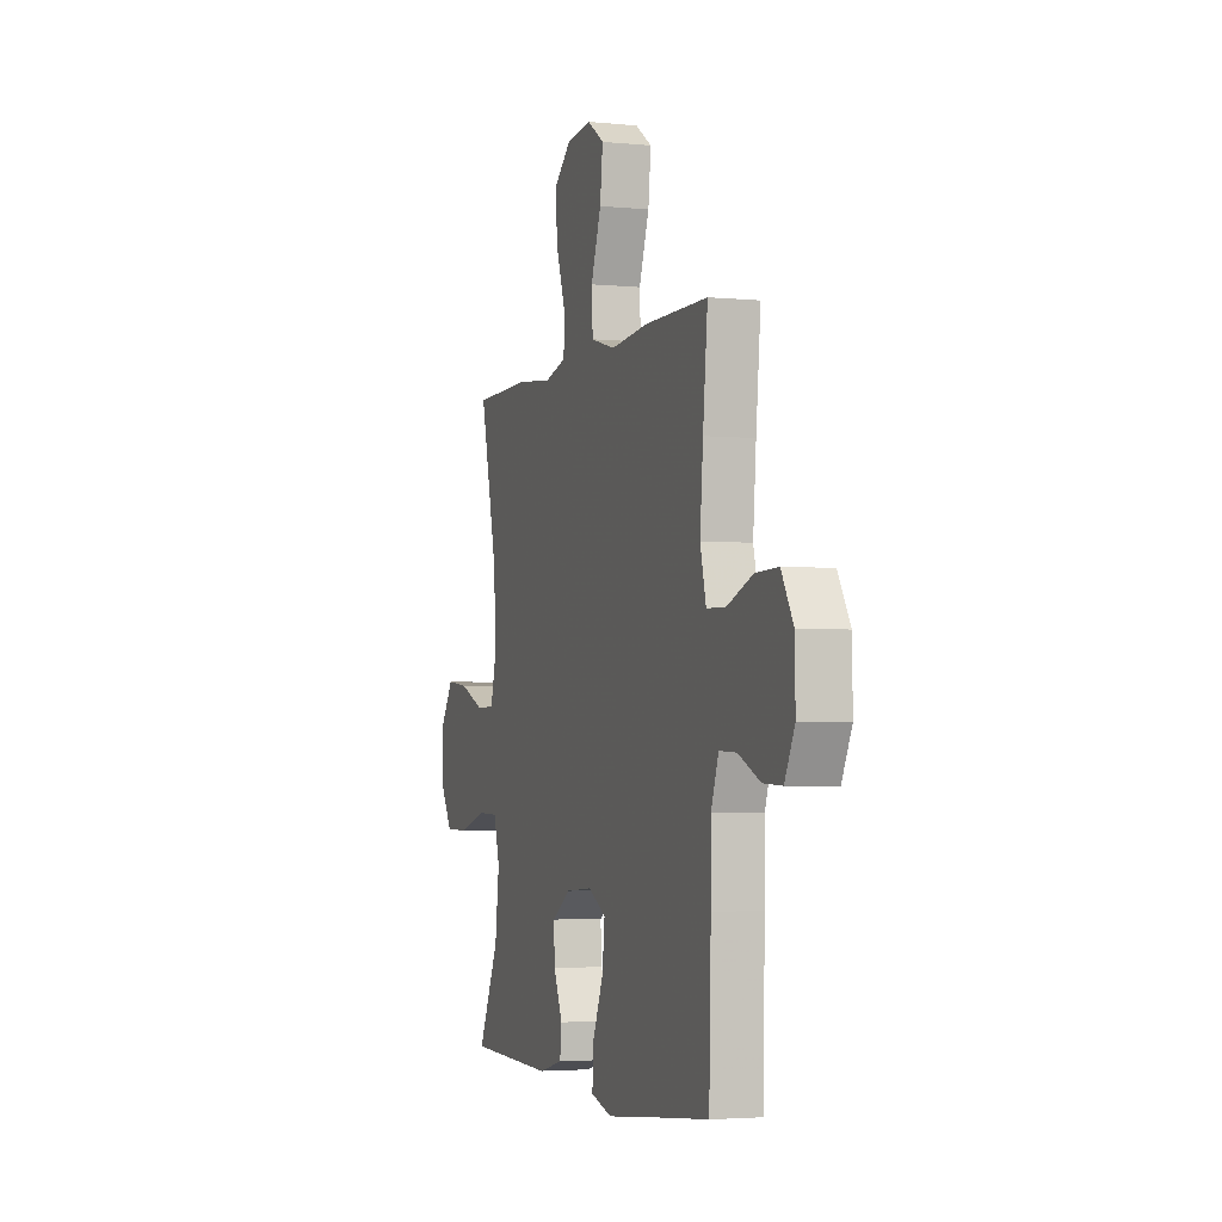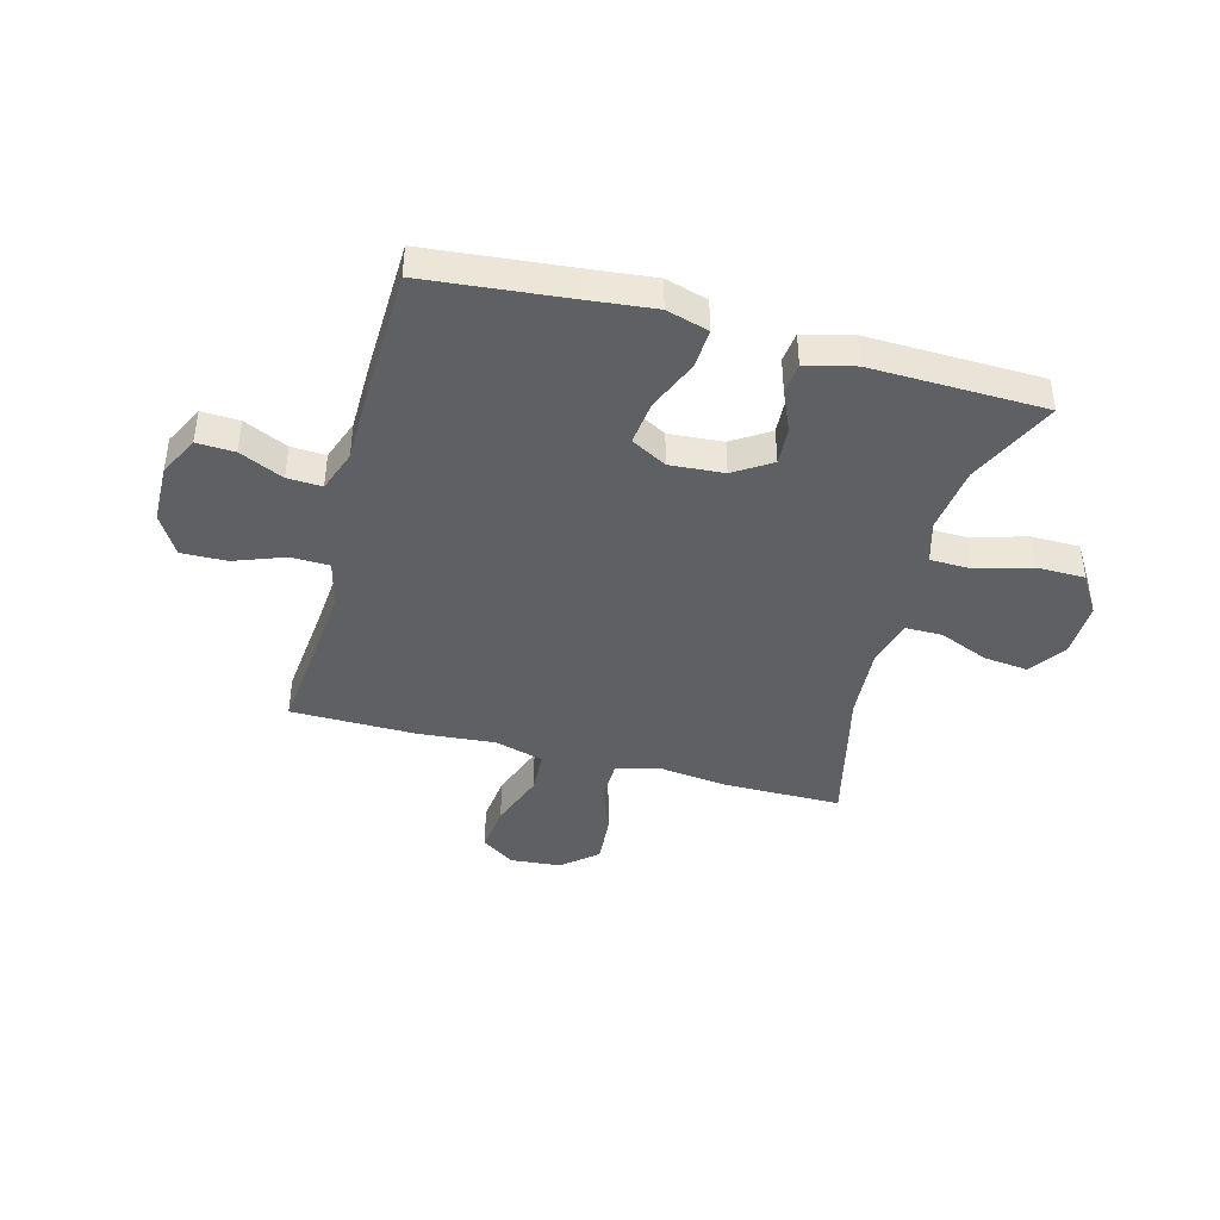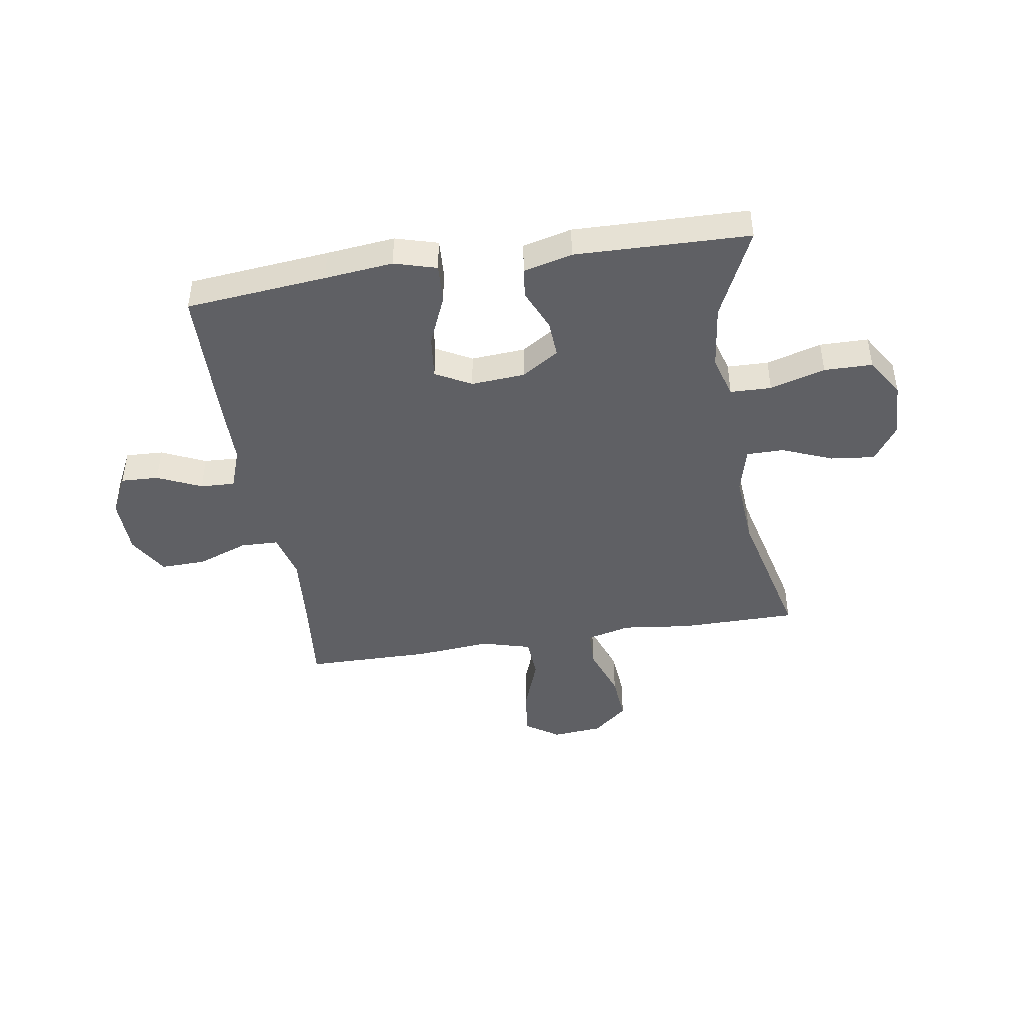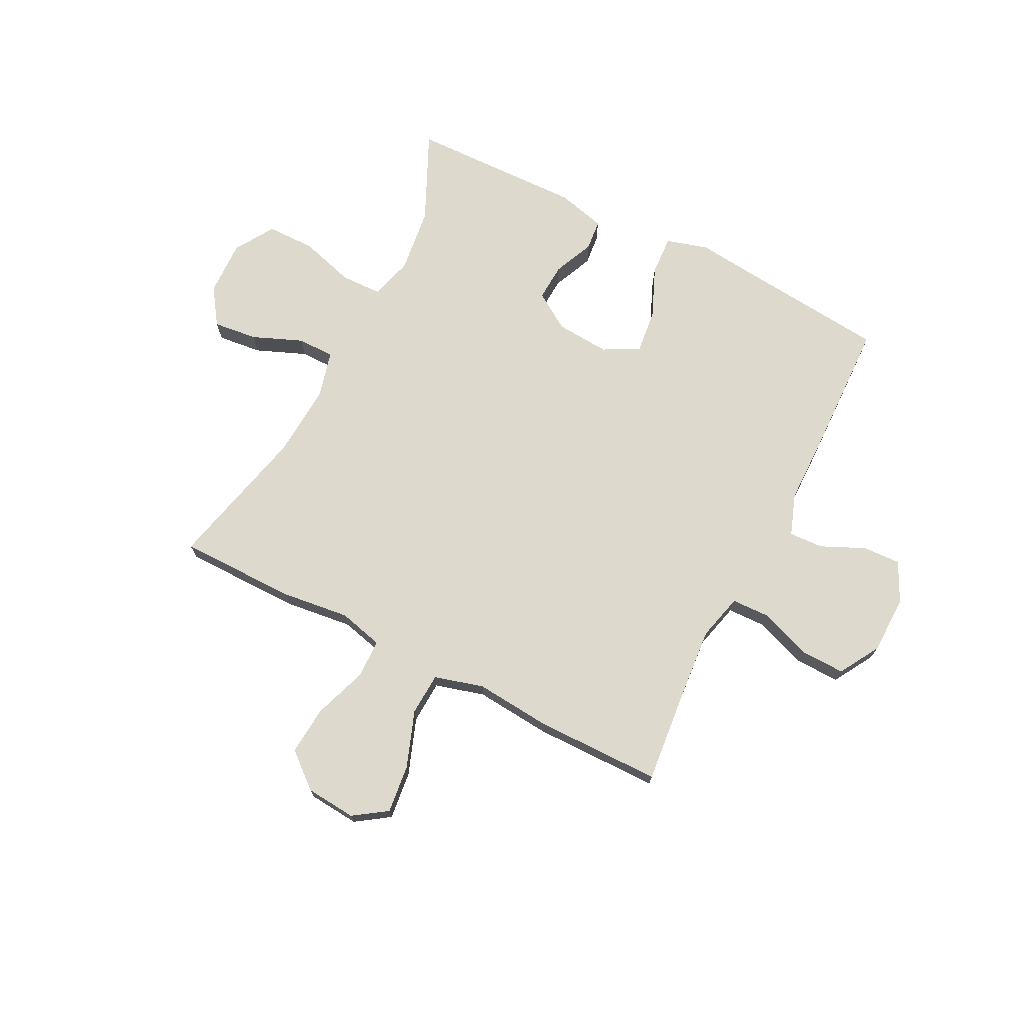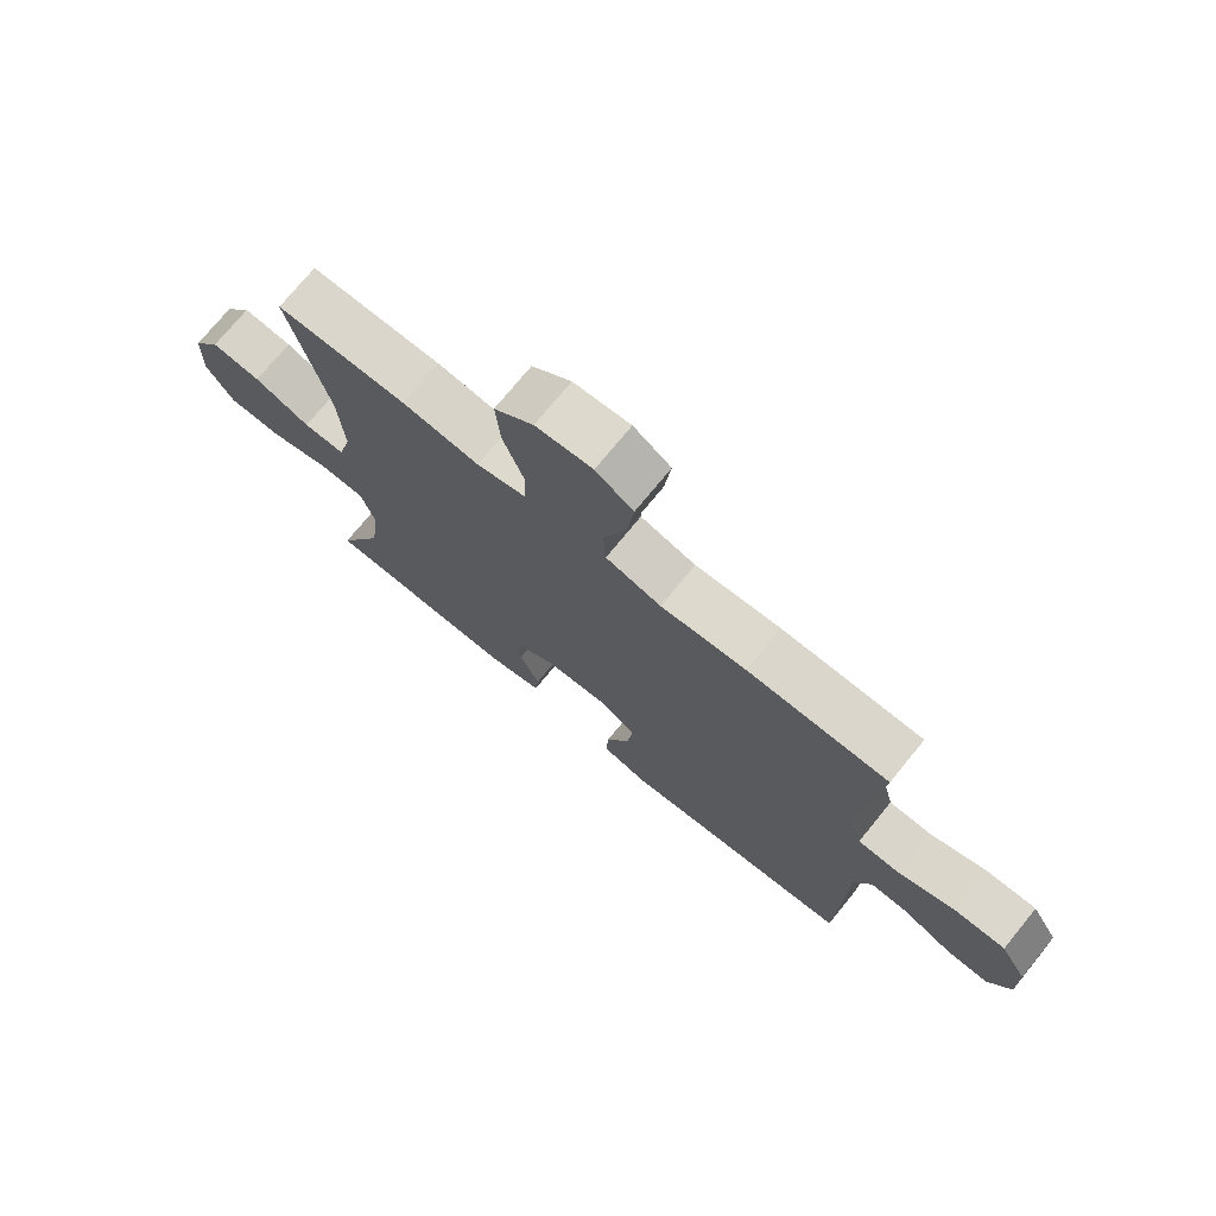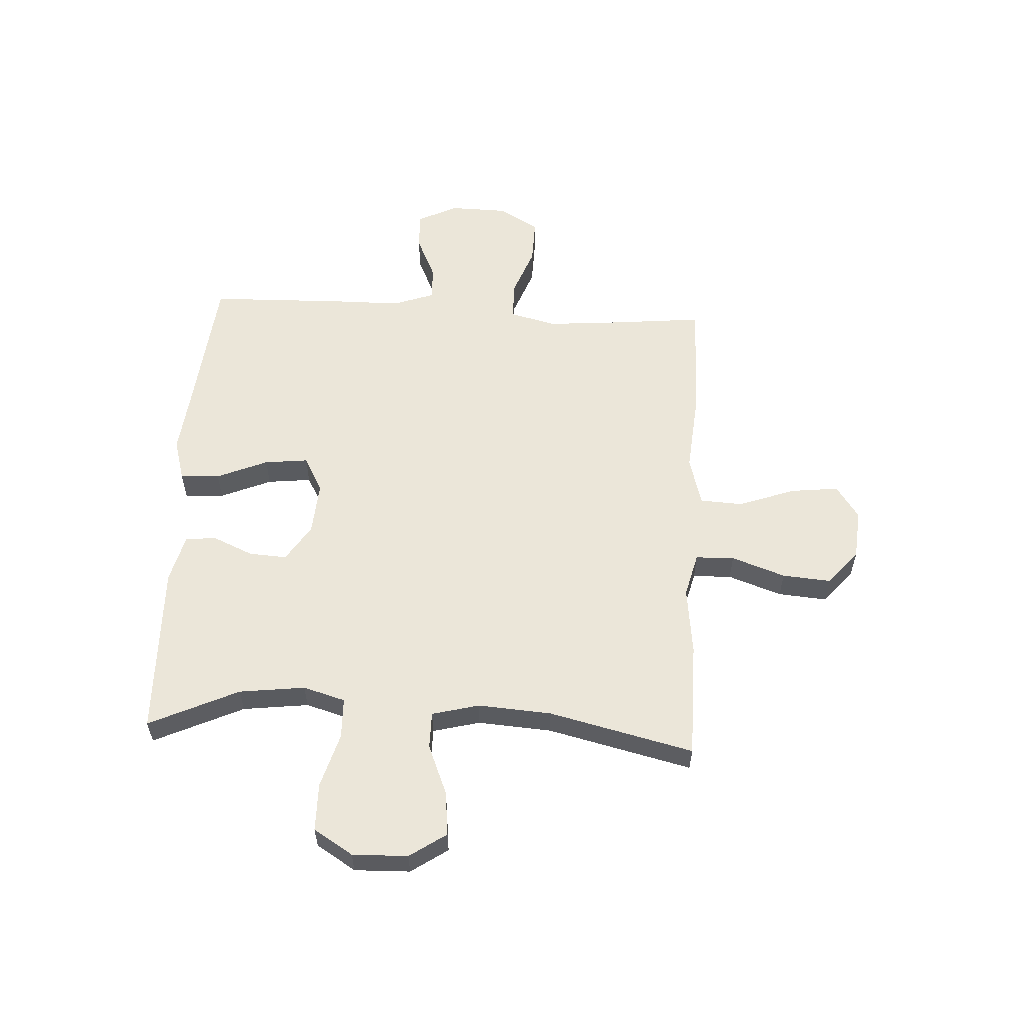
<metadata>
{"format":"obj","ext":"obj","renderer":"f3d","projection":"perspective","resolution":1024,"background":"white","views":[{"elev":-3.4,"azim":71.5,"up":"+Z"},{"elev":-42.2,"azim":165.0,"up":"+Y"},{"elev":-44.1,"azim":-170.9,"up":"+Y"},{"elev":72.0,"azim":27.0,"up":"+Y"},{"elev":73.7,"azim":39.2,"up":"+Z"},{"elev":57.1,"azim":-86.8,"up":"+Y"}]}
</metadata>
<code>
v 0.5 0.07 0.5
v 0.483 0.07 0.331
v 0.472 0.07 0.202
v 0.493 0.07 0.118
v 0.562 0.07 0.116
v 0.653 0.07 0.15
v 0.735 0.07 0.152
v 0.778 0.07 0.079
v 0.78 0.07 -0.026
v 0.744 0.07 -0.098
v 0.676 0.07 -0.095
v 0.597 0.07 -0.059
v 0.535 0.07 -0.056
v 0.508 0.07 -0.131
v 0.507 0.07 -0.25
v 0.5 0.07 -0.5
v 0.246 0.07 -0.525
v 0.123 0.07 -0.538
v 0.047 0.07 -0.516
v 0.051 0.07 -0.445
v 0.09 0.07 -0.353
v 0.099 0.07 -0.274
v 0.035 0.07 -0.239
v -0.062 0.07 -0.246
v -0.129 0.07 -0.289
v -0.125 0.07 -0.357
v -0.093 0.07 -0.431
v -0.099 0.07 -0.486
v -0.187 0.07 -0.508
v -0.5 0.07 -0.5
v -0.425 0.07 -0.339
v -0.41 0.07 -0.22
v -0.432 0.07 -0.144
v -0.506 0.07 -0.142
v -0.605 0.07 -0.171
v -0.692 0.07 -0.17
v -0.736 0.07 -0.099
v -0.733 0.07 0.001
v -0.688 0.07 0.067
v -0.608 0.07 0.058
v -0.518 0.07 0.021
v -0.451 0.07 0.021
v -0.429 0.07 0.106
v -0.438 0.07 0.239
v -0.5 0.07 0.5
v -0.289 0.07 0.501
v -0.165 0.07 0.486
v -0.085 0.07 0.506
v -0.083 0.07 0.576
v -0.117 0.07 0.673
v -0.124 0.07 0.761
v -0.061 0.07 0.814
v 0.03 0.07 0.822
v 0.09 0.07 0.781
v 0.08 0.07 0.694
v 0.043 0.07 0.592
v 0.047 0.07 0.515
v 0.136 0.07 0.49
v 0.273 0.07 0.502
v 0.5 0 0.5
v 0.483 0 0.331
v 0.472 0 0.202
v 0.493 0 0.118
v 0.562 0 0.116
v 0.653 0 0.15
v 0.735 0 0.152
v 0.778 0 0.079
v 0.78 0 -0.026
v 0.744 0 -0.098
v 0.676 0 -0.095
v 0.597 0 -0.059
v 0.535 0 -0.056
v 0.508 0 -0.131
v 0.507 0 -0.25
v 0.5 0 -0.5
v 0.246 0 -0.525
v 0.123 0 -0.538
v 0.047 0 -0.516
v 0.051 0 -0.445
v 0.09 0 -0.353
v 0.099 0 -0.274
v 0.035 0 -0.239
v -0.062 0 -0.246
v -0.129 0 -0.289
v -0.125 0 -0.357
v -0.093 0 -0.431
v -0.099 0 -0.486
v -0.187 0 -0.508
v -0.5 0 -0.5
v -0.425 0 -0.339
v -0.41 0 -0.22
v -0.432 0 -0.144
v -0.506 0 -0.142
v -0.605 0 -0.171
v -0.692 0 -0.17
v -0.736 0 -0.099
v -0.733 0 0.001
v -0.688 0 0.067
v -0.608 0 0.058
v -0.518 0 0.021
v -0.451 0 0.021
v -0.429 0 0.106
v -0.438 0 0.239
v -0.5 0 0.5
v -0.289 0 0.501
v -0.165 0 0.486
v -0.085 0 0.506
v -0.083 0 0.576
v -0.117 0 0.673
v -0.124 0 0.761
v -0.061 0 0.814
v 0.03 0 0.822
v 0.09 0 0.781
v 0.08 0 0.694
v 0.043 0 0.592
v 0.047 0 0.515
v 0.136 0 0.49
v 0.273 0 0.502
f 58 59 1 2
f 57 58 2 3
f 53 54 55 56
f 53 56 57
f 52 53 57
f 49 50 51 52
f 48 49 52 57
f 47 48 57 3
f 44 45 46 47
f 43 44 47 3
f 38 39 40 41
f 38 41 42
f 37 38 42
f 34 35 36 37
f 33 34 37 42
f 32 33 42 43
f 28 29 30 31
f 26 27 28 31
f 25 26 31 32
f 24 25 32 43
f 18 19 20 21
f 17 18 21 22
f 14 15 16 17
f 13 14 17 22
f 9 10 11 12
f 9 12 13
f 8 9 13
f 5 6 7 8
f 4 5 8 13
f 23 24 43 3
f 13 22 23
f 3 4 13 23
f 61 60 118 117
f 62 61 117 116
f 115 114 113 112
f 116 115 112
f 116 112 111
f 111 110 109 108
f 116 111 108 107
f 62 116 107 106
f 106 105 104 103
f 62 106 103 102
f 100 99 98 97
f 101 100 97
f 101 97 96
f 96 95 94 93
f 101 96 93 92
f 102 101 92 91
f 90 89 88 87
f 90 87 86 85
f 91 90 85 84
f 102 91 84 83
f 80 79 78 77
f 81 80 77 76
f 76 75 74 73
f 81 76 73 72
f 71 70 69 68
f 72 71 68
f 72 68 67
f 67 66 65 64
f 72 67 64 63
f 62 102 83 82
f 82 81 72
f 82 72 63 62
f 1 60 61 2
f 2 61 62 3
f 3 62 63 4
f 4 63 64 5
f 5 64 65 6
f 6 65 66 7
f 7 66 67 8
f 8 67 68 9
f 9 68 69 10
f 10 69 70 11
f 11 70 71 12
f 12 71 72 13
f 13 72 73 14
f 14 73 74 15
f 15 74 75 16
f 16 75 76 17
f 17 76 77 18
f 18 77 78 19
f 19 78 79 20
f 20 79 80 21
f 21 80 81 22
f 22 81 82 23
f 23 82 83 24
f 24 83 84 25
f 25 84 85 26
f 26 85 86 27
f 27 86 87 28
f 28 87 88 29
f 29 88 89 30
f 30 89 90 31
f 31 90 91 32
f 32 91 92 33
f 33 92 93 34
f 34 93 94 35
f 35 94 95 36
f 36 95 96 37
f 37 96 97 38
f 38 97 98 39
f 39 98 99 40
f 40 99 100 41
f 41 100 101 42
f 42 101 102 43
f 43 102 103 44
f 44 103 104 45
f 45 104 105 46
f 46 105 106 47
f 47 106 107 48
f 48 107 108 49
f 49 108 109 50
f 50 109 110 51
f 51 110 111 52
f 52 111 112 53
f 53 112 113 54
f 54 113 114 55
f 55 114 115 56
f 56 115 116 57
f 57 116 117 58
f 58 117 118 59
f 59 118 60 1

</code>
